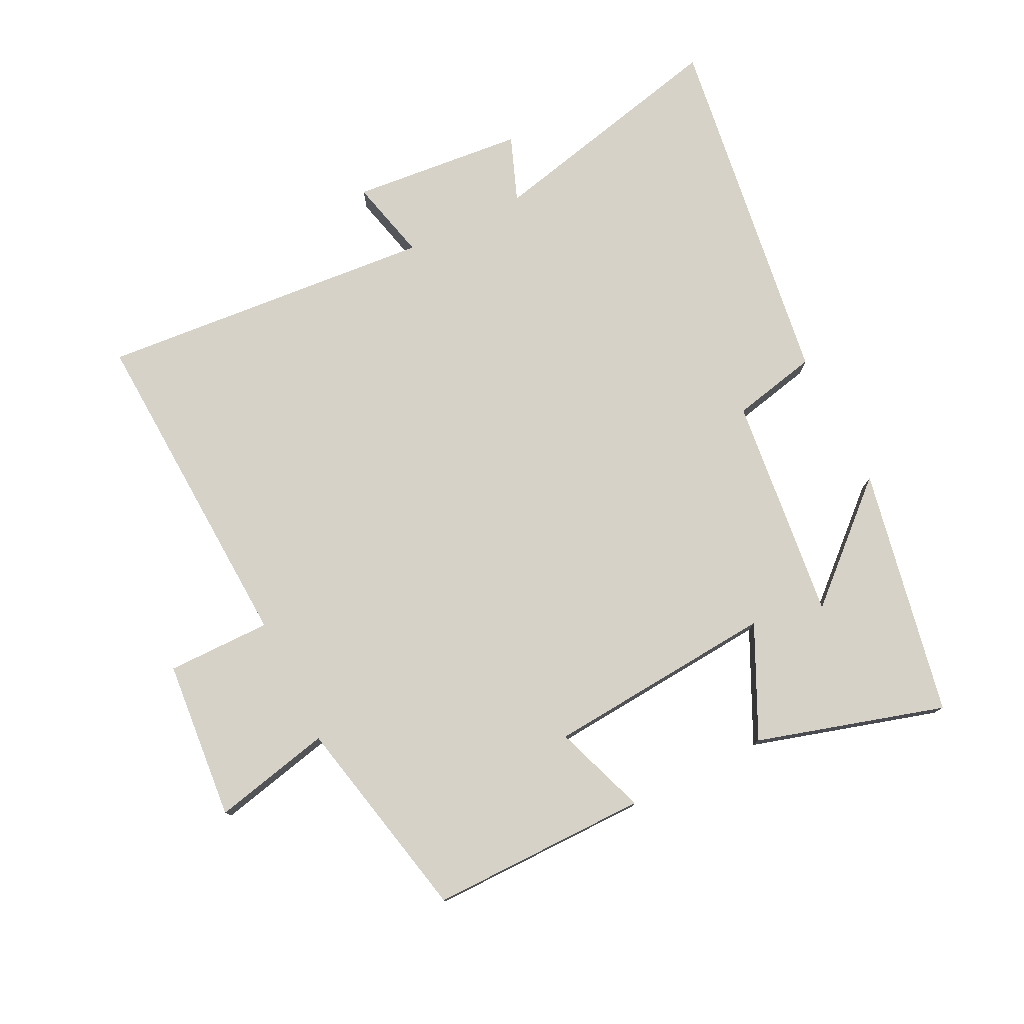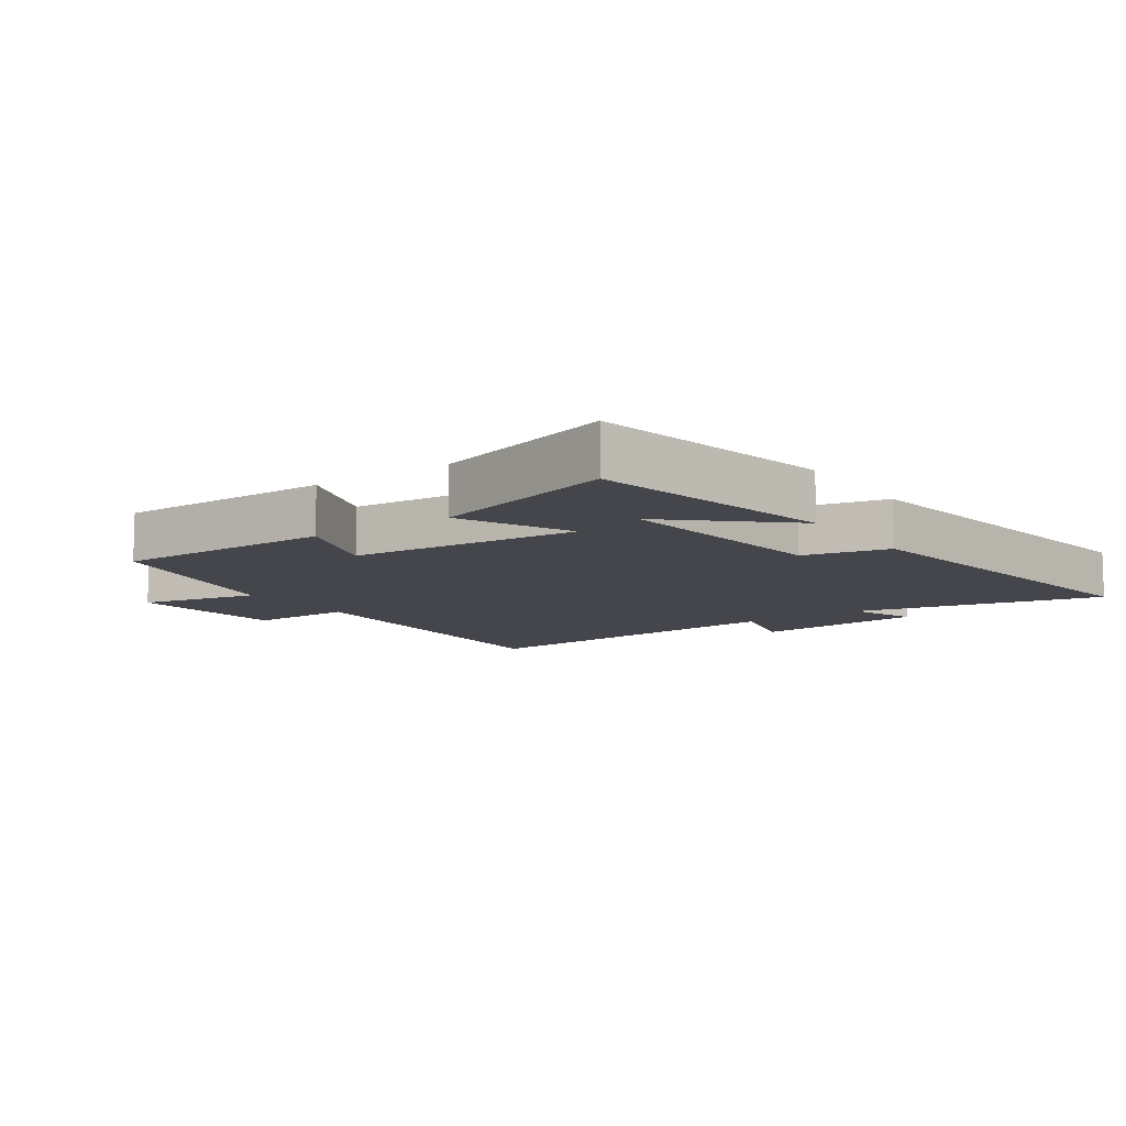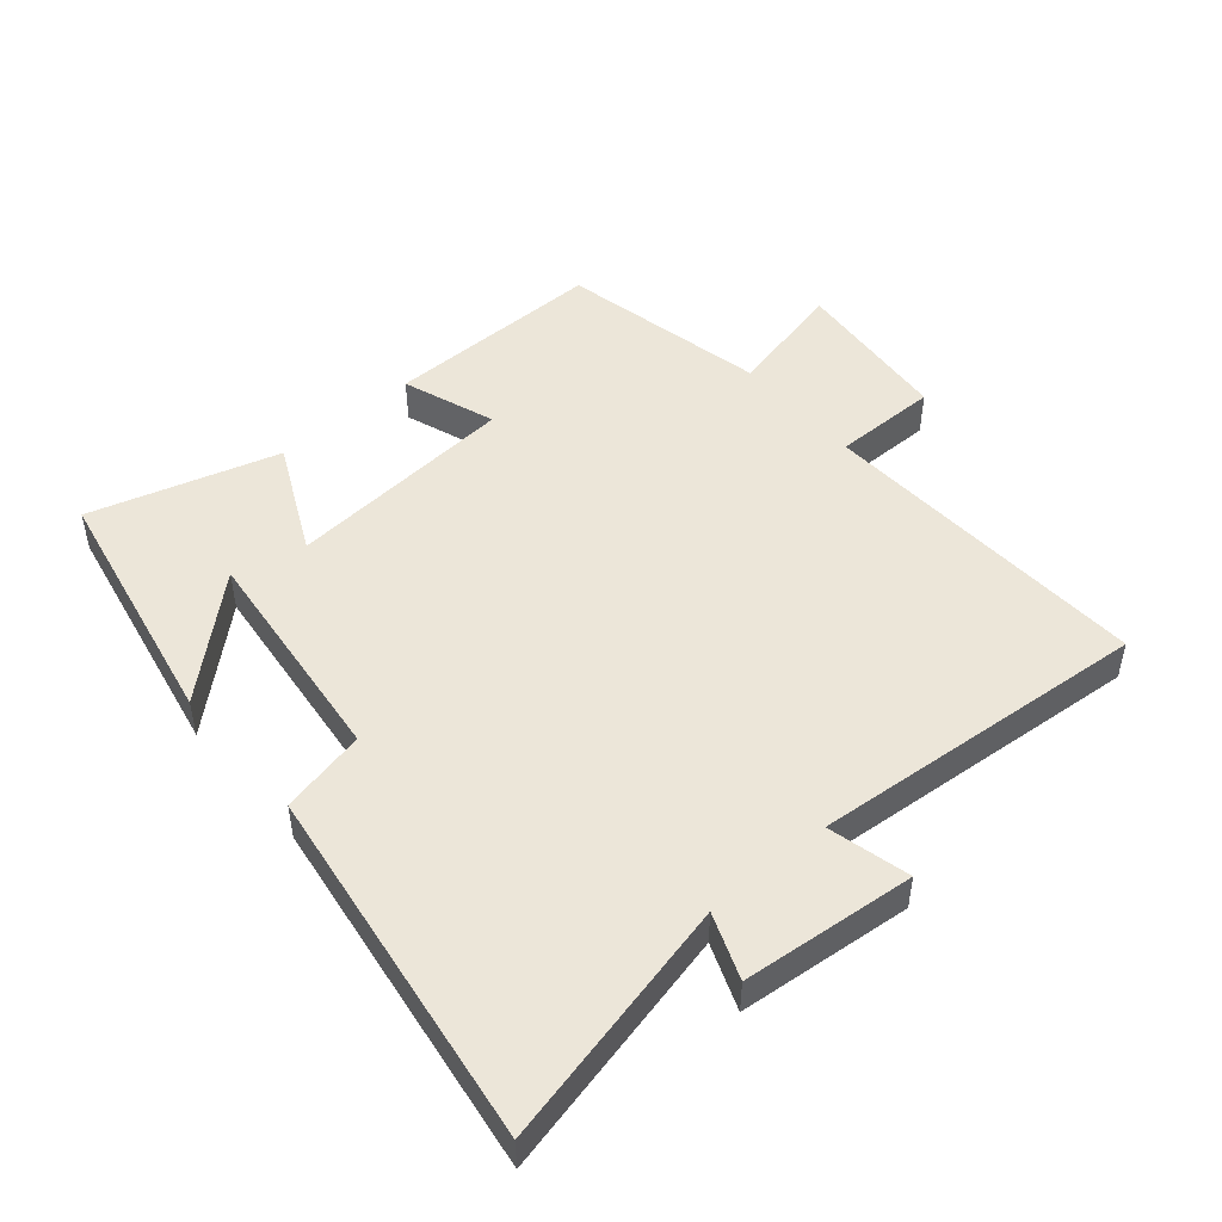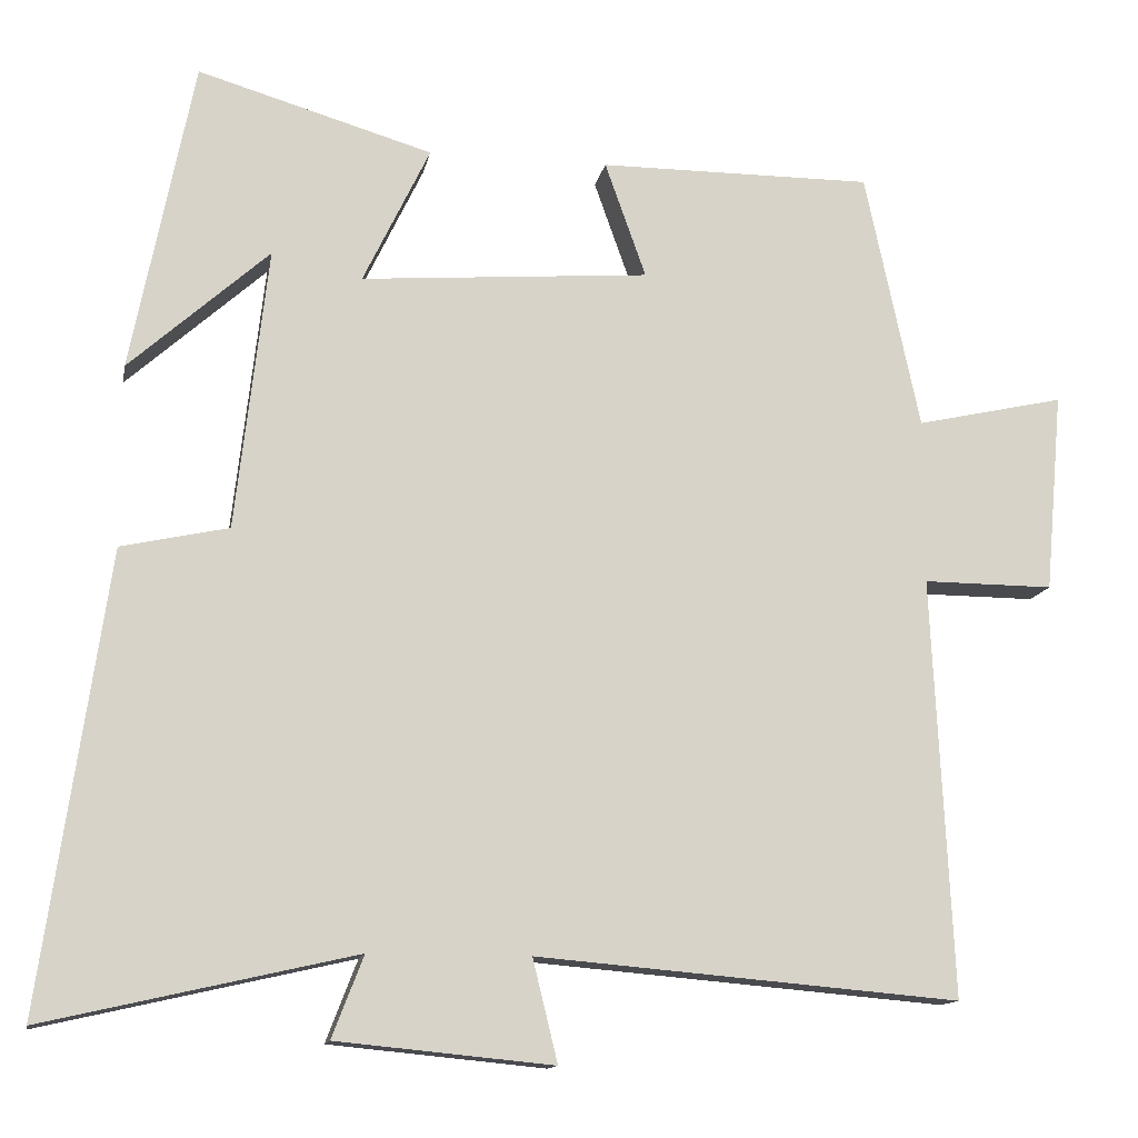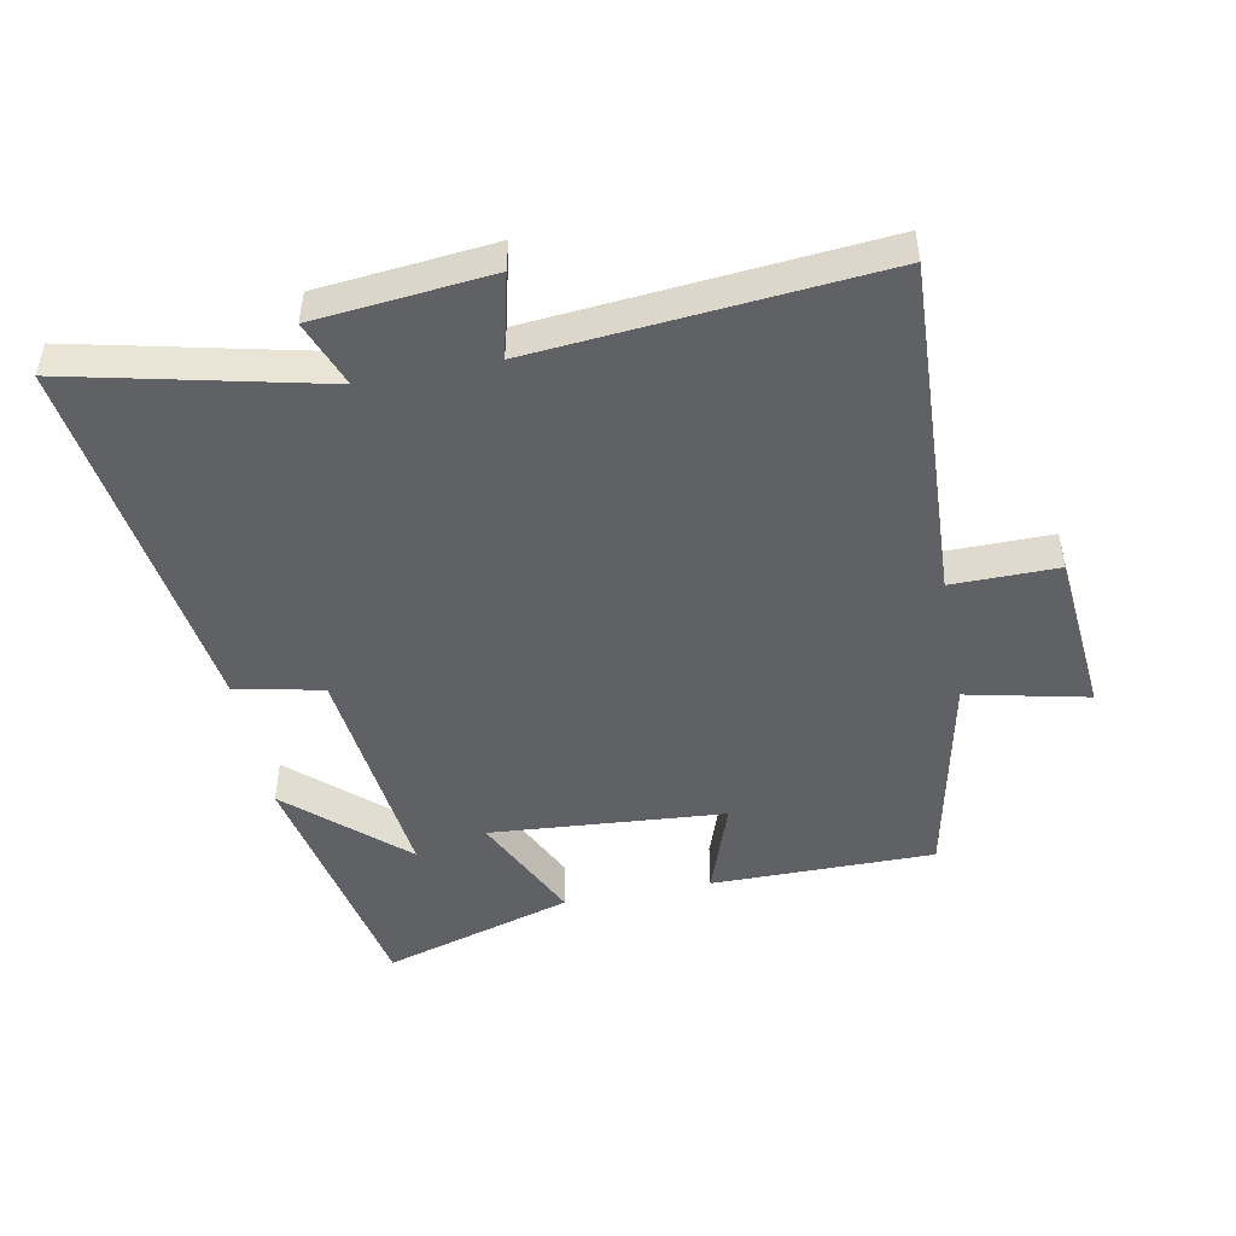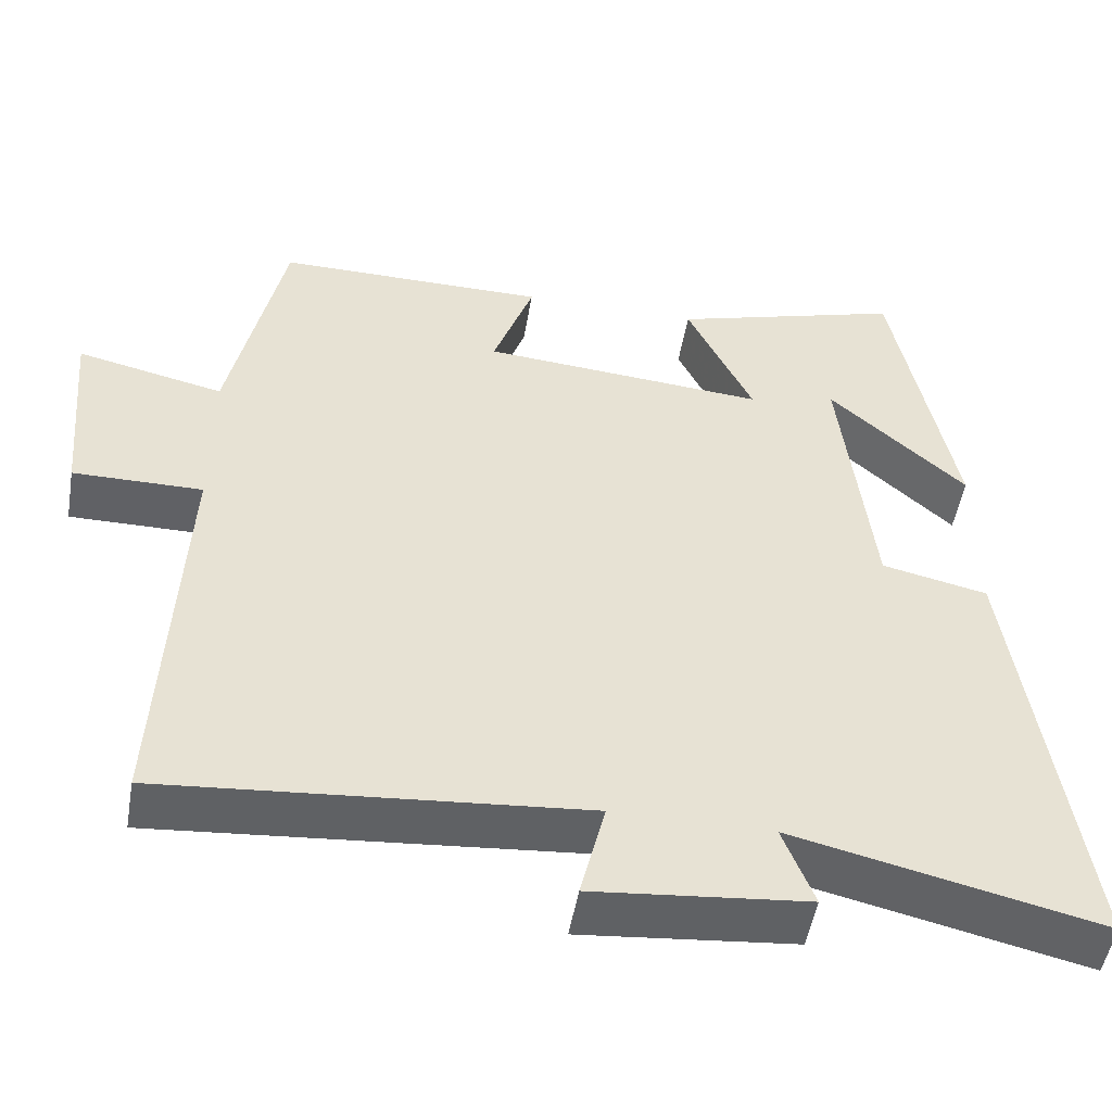
<metadata>
{"format":"obj","ext":"obj","renderer":"f3d","projection":"perspective","resolution":1024,"background":"white","views":[{"elev":77.6,"azim":-26.5,"up":"+Y"},{"elev":-10.0,"azim":34.8,"up":"+Y"},{"elev":48.9,"azim":139.4,"up":"+Y"},{"elev":-13.2,"azim":169.4,"up":"+Z"},{"elev":-48.4,"azim":-169.0,"up":"+Y"},{"elev":-50.4,"azim":-9.7,"up":"+Z"}]}
</metadata>
<code>
v -0.525 0.07 -0.545
v -0.5 0.07 -0.025
v -0.662 0.07 -0.026
v -0.684 0.07 0.222
v -0.5 0.07 0.181
v -0.432 0.07 0.501
v -0.092 0.07 0.5
v -0.143 0.07 0.356
v 0.215 0.07 0.328
v 0.132 0.07 0.5
v 0.423 0.07 0.586
v 0.5 0.07 0.199
v 0.327 0.07 0.354
v 0.367 0.07 0.004
v 0.5 0.07 -0.025
v 0.581 0.07 -0.588
v 0.197 0.07 -0.5
v 0.236 0.07 -0.601
v -0.032 0.07 -0.627
v -0.001 0.07 -0.5
v -0.525 0 -0.545
v -0.5 0 -0.025
v -0.662 0 -0.026
v -0.684 0 0.222
v -0.5 0 0.181
v -0.432 0 0.501
v -0.092 0 0.5
v -0.143 0 0.356
v 0.215 0 0.328
v 0.132 0 0.5
v 0.423 0 0.586
v 0.5 0 0.199
v 0.327 0 0.354
v 0.367 0 0.004
v 0.5 0 -0.025
v 0.581 0 -0.588
v 0.197 0 -0.5
v 0.236 0 -0.601
v -0.032 0 -0.627
v -0.001 0 -0.5
f 17 18 19 20
f 14 15 16 17
f 13 14 17 20
f 11 12 13
f 9 10 11 13
f 20 1 2
f 13 20 2
f 9 13 2
f 5 6 7 8
f 9 2 3
f 8 9 3
f 5 8 3
f 3 4 5
f 40 39 38 37
f 37 36 35 34
f 40 37 34 33
f 33 32 31
f 33 31 30 29
f 22 21 40
f 22 40 33
f 22 33 29
f 28 27 26 25
f 23 22 29
f 23 29 28
f 23 28 25
f 25 24 23
f 1 21 22 2
f 2 22 23 3
f 3 23 24 4
f 4 24 25 5
f 5 25 26 6
f 6 26 27 7
f 7 27 28 8
f 8 28 29 9
f 9 29 30 10
f 10 30 31 11
f 11 31 32 12
f 12 32 33 13
f 13 33 34 14
f 14 34 35 15
f 15 35 36 16
f 16 36 37 17
f 17 37 38 18
f 18 38 39 19
f 19 39 40 20
f 20 40 21 1

</code>
